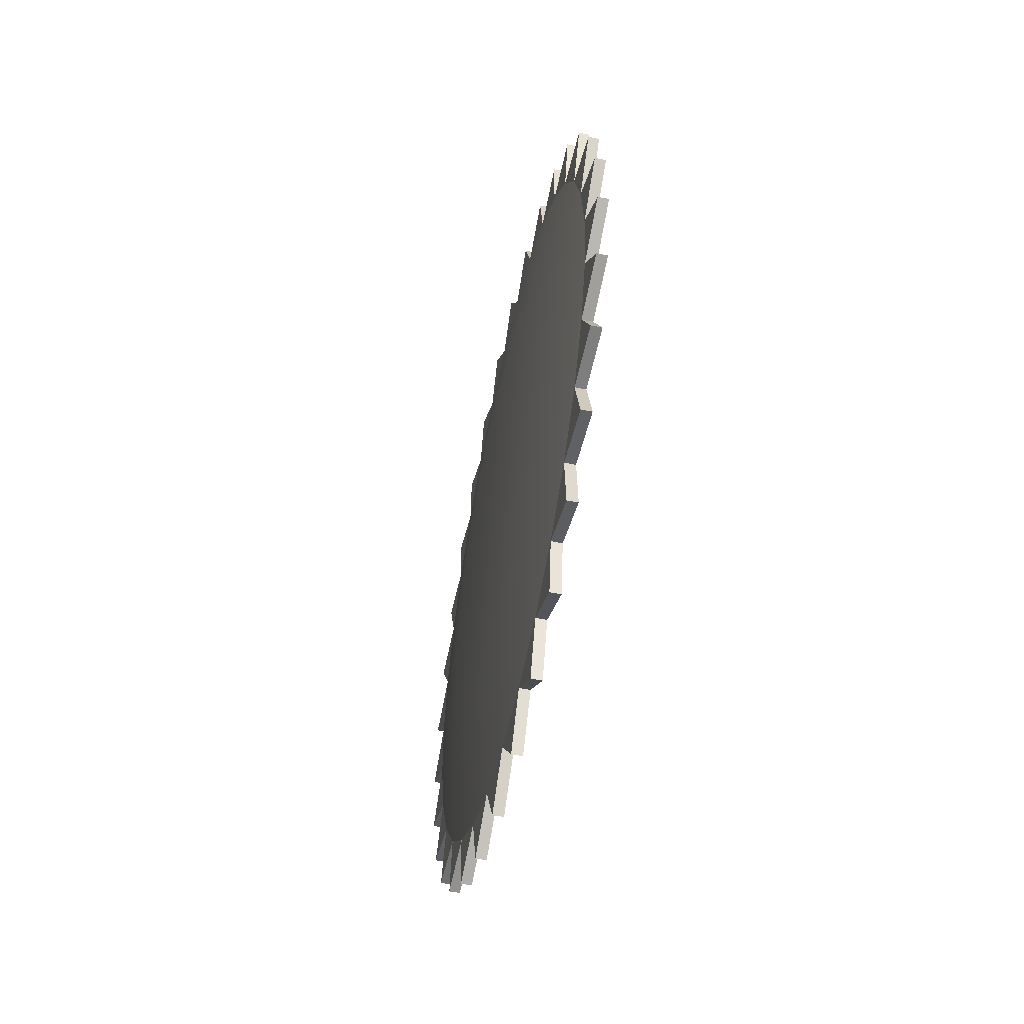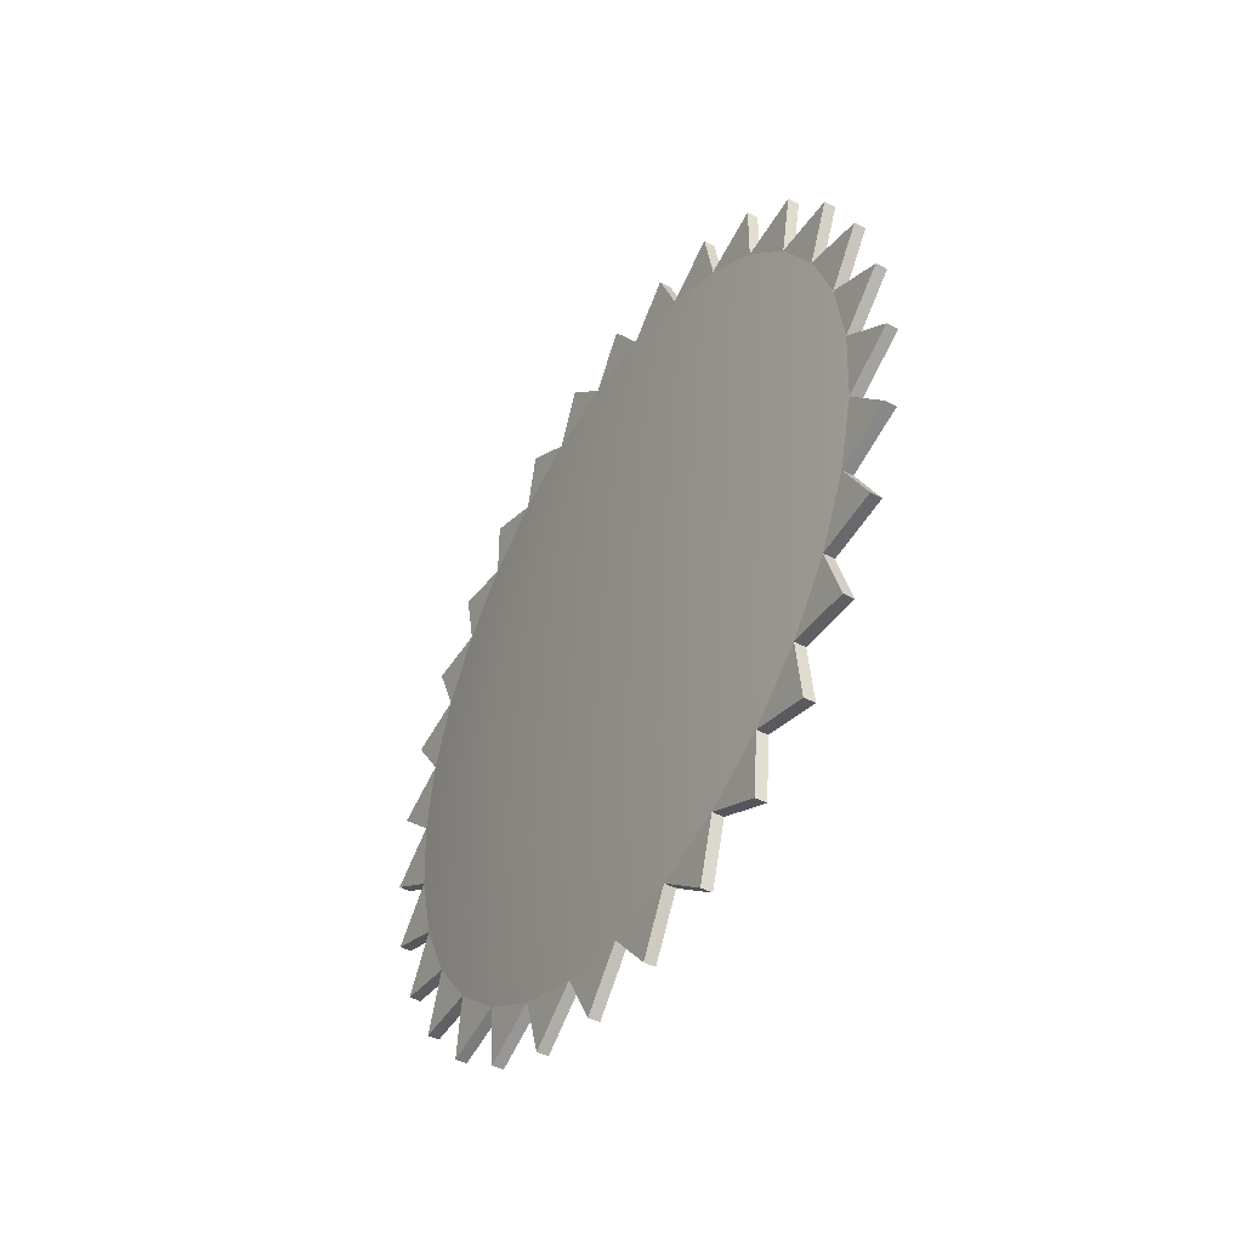
<metadata>
{"format":"obj","ext":"obj","renderer":"f3d","projection":"perspective","resolution":1024,"background":"white","views":[{"elev":-54.1,"azim":-12.3,"up":"+Z"},{"elev":-45.2,"azim":148.6,"up":"+Y"}]}
</metadata>
<code>
o Cylinder_Cylinder.003
v -0.03117 2.25 0
v 0.03037 2.25 0
v 0.03037 1.96 -0.1993
v -0.03117 2.204 -0.4529
v 0.03037 2.204 -0.4529
v 0.03037 1.88 -0.5898
v -0.03117 2.068 -0.8873
v 0.03037 2.068 -0.8873
v 0.03037 1.723 -0.9561
v 0.03037 1.847 -1.285
v 0.03037 1.495 -1.283
v -0.03117 1.55 -1.631
v 0.03037 1.55 -1.631
v 0.03037 1.206 -1.558
v -0.03117 1.19 -1.91
v 0.03037 1.19 -1.91
v 0.03037 0.8676 -1.769
v -0.03117 0.7815 -2.11
v 0.03037 0.7815 -2.11
v 0.03037 0.4938 -1.907
v -0.03117 0.3407 -2.224
v 0.03037 0.3407 -2.224
v 0.03037 0.09979 -1.968
v -0.03117 -0.114 -2.247
v 0.03037 -0.114 -2.247
v 0.03037 -0.2983 -1.947
v -0.03117 -0.564 -2.178
v 0.03037 -0.564 -2.178
v 0.03037 -0.6842 -1.847
v -0.03117 -0.9909 -2.02
v 0.03037 -0.9909 -2.02
v 0.03037 -1.042 -1.672
v -0.03117 -1.377 -1.779
v 0.03037 -1.377 -1.779
v 0.03037 -1.357 -1.428
v -0.03117 -1.707 -1.466
v 0.03037 -1.707 -1.466
v 0.03037 -1.617 -1.125
v -0.03117 -1.967 -1.092
v 0.03037 -1.967 -1.092
v 0.03037 -1.81 -0.7769
v -0.03117 -2.147 -0.6736
v 0.03037 -2.147 -0.6736
v 0.03037 -1.93 -0.3966
v -0.03117 -2.239 -0.2276
v 0.03037 -2.239 -0.2276
v 0.03037 -1.97 -0
v -0.03117 -2.239 0.2276
v 0.03037 -2.239 0.2276
v 0.03037 -1.93 0.3966
v -0.03117 -2.147 0.6736
v 0.03037 -2.147 0.6736
v 0.03037 -1.81 0.7769
v 0.03037 -1.967 1.092
v 0.03037 -1.617 1.125
v -0.03117 -1.707 1.466
v 0.03037 -1.707 1.466
v 0.03037 -1.357 1.428
v -0.03117 -1.377 1.779
v 0.03037 -1.377 1.779
v 0.03037 -1.042 1.672
v 0.03037 -0.9909 2.02
v 0.03037 -0.6842 1.847
v -0.03117 -0.564 2.178
v 0.03037 -0.564 2.178
v 0.03037 -0.2983 1.947
v 0.03037 -0.114 2.247
v 0.03037 0.09978 1.968
v -0.03117 0.3407 2.224
v 0.03037 0.3407 2.224
v 0.03037 0.4938 1.907
v 0.03037 0.7815 2.11
v 0.03037 0.8676 1.769
v -0.03117 1.19 1.91
v 0.03037 1.19 1.91
v 0.03037 1.206 1.558
v -0.03117 1.55 1.631
v 0.03037 1.55 1.631
v 0.03037 1.495 1.283
v 0.03037 1.847 1.285
v 0.03037 1.723 0.9561
v -0.03117 2.068 0.8873
v 0.03037 2.068 0.8873
v 0.03037 1.88 0.5898
v -0.03117 2.204 0.4529
v 0.03037 2.204 0.4529
v 0.03037 1.96 0.1993
v -0.03117 1.96 -0.1993
v -0.03117 1.88 -0.5898
v -0.03117 1.723 -0.9561
v -0.03117 1.847 -1.285
v -0.03117 1.495 -1.283
v -0.03117 1.206 -1.558
v -0.03117 0.8676 -1.769
v -0.03117 0.4938 -1.907
v -0.03117 0.09979 -1.968
v -0.03117 -0.2983 -1.947
v -0.03117 -0.6842 -1.847
v -0.03117 -1.042 -1.672
v -0.03117 -1.357 -1.428
v -0.03117 -1.617 -1.125
v -0.03117 -1.81 -0.7769
v -0.03117 -1.93 -0.3966
v -0.03117 -1.97 -0
v -0.03117 -1.93 0.3966
v -0.03117 -1.81 0.7769
v -0.03117 -1.967 1.092
v -0.03117 -1.617 1.125
v -0.03117 -1.357 1.428
v -0.03117 -1.042 1.672
v -0.03117 -0.9909 2.02
v -0.03117 -0.6842 1.847
v -0.03117 -0.2983 1.947
v -0.03117 -0.114 2.247
v -0.03117 0.09978 1.968
v -0.03117 0.4938 1.907
v -0.03117 0.7815 2.11
v -0.03117 0.8676 1.769
v -0.03117 1.206 1.558
v -0.03117 1.495 1.283
v -0.03117 1.847 1.285
v -0.03117 1.723 0.9561
v -0.03117 1.88 0.5898
v -0.03117 1.96 0.1993
v 0.1 1.128 -0.3539
v 0.1 1.176 -0.1196
v -0.1008 1.176 0.1196
v -0.1008 1.128 0.3539
v -0.1008 1.034 0.5737
v -0.1008 0.8969 0.77
v -0.1008 0.7236 0.9348
v -0.1008 0.5206 1.061
v -0.1008 0.2963 1.144
v -0.1008 0.05987 1.181
v -0.1008 -0.179 1.168
v -0.1008 -0.4105 1.108
v -0.1008 -0.6253 1.003
v -0.1008 -0.8144 0.8568
v -0.1008 -0.9702 0.6753
v -0.1008 -1.086 0.4662
v -0.1008 -1.158 0.238
v -0.1008 -1.182 -0
v -0.1008 -1.158 -0.238
v -0.1008 -1.086 -0.4662
v -0.1008 -0.9702 -0.6753
v -0.1008 -0.8144 -0.8568
v -0.1008 -0.6253 -1.003
v -0.1008 -0.4105 -1.108
v -0.1008 -0.179 -1.168
v -0.1008 0.05987 -1.181
v -0.1008 0.2963 -1.144
v -0.1008 0.5206 -1.061
v -0.1008 0.7236 -0.9348
v -0.1008 0.8969 -0.77
v -0.1008 1.034 -0.5737
v -0.1008 1.128 -0.3539
v -0.1008 1.176 -0.1196
v 0.1 1.176 0.1196
v 0.1 1.128 0.3539
v 0.1 1.034 0.5737
v 0.1 0.8969 0.77
v 0.1 0.7236 0.9348
v 0.1 0.5206 1.061
v 0.1 0.2963 1.144
v 0.1 0.05987 1.181
v 0.1 -0.179 1.168
v 0.1 -0.4105 1.108
v 0.1 -0.6253 1.003
v 0.1 -0.8144 0.8568
v 0.1 -0.9702 0.6753
v 0.1 -1.086 0.4662
v 0.1 -1.158 0.238
v 0.1 -1.182 -0
v 0.1 -1.158 -0.238
v 0.1 -1.086 -0.4662
v 0.1 -0.9702 -0.6753
v 0.1 -0.8144 -0.8568
v 0.1 -0.6253 -1.003
v 0.1 -0.4105 -1.108
v 0.1 -0.179 -1.168
v 0.1 0.05987 -1.181
v 0.1 0.2963 -1.144
v 0.1 0.5206 -1.061
v 0.1 0.7236 -0.9348
v 0.1 0.8969 -0.77
v 0.1 1.034 -0.5737
v 0.1 0 0
v -0.1008 -0 0
v 0.03037 1.96 -0.1993
v 0.03037 1.96 -0.1993
v 0.03037 1.96 -0.1993
v 0.03037 1.96 -0.1993
v 0.03037 2.25 0
v 0.03037 2.25 0
v -0.03117 2.25 0
v -0.03117 2.25 0
v 0.03037 2.204 -0.4529
v 0.03037 2.204 -0.4529
v -0.03117 2.204 -0.4529
v -0.03117 2.204 -0.4529
v 0.03037 1.88 -0.5898
v 0.03037 1.88 -0.5898
v 0.03037 1.88 -0.5898
v 0.03037 1.88 -0.5898
v 0.03037 2.068 -0.8873
v 0.03037 2.068 -0.8873
v -0.03117 2.068 -0.8873
v -0.03117 2.068 -0.8873
v 0.03037 1.723 -0.9561
v 0.03037 1.723 -0.9561
v 0.03037 1.723 -0.9561
v 0.03037 1.723 -0.9561
v 0.03037 1.847 -1.285
v 0.03037 1.847 -1.285
v 0.03037 1.495 -1.283
v 0.03037 1.495 -1.283
v 0.03037 1.495 -1.283
v 0.03037 1.495 -1.283
v 0.03037 1.55 -1.631
v 0.03037 1.55 -1.631
v -0.03117 1.55 -1.631
v -0.03117 1.55 -1.631
v 0.03037 1.206 -1.558
v 0.03037 1.206 -1.558
v 0.03037 1.206 -1.558
v 0.03037 1.206 -1.558
v 0.03037 1.19 -1.91
v 0.03037 1.19 -1.91
v -0.03117 1.19 -1.91
v -0.03117 1.19 -1.91
v 0.03037 0.8676 -1.769
v 0.03037 0.8676 -1.769
v 0.03037 0.8676 -1.769
v 0.03037 0.8676 -1.769
v 0.03037 0.7815 -2.11
v 0.03037 0.7815 -2.11
v -0.03117 0.7815 -2.11
v -0.03117 0.7815 -2.11
v 0.03037 0.4938 -1.907
v 0.03037 0.4938 -1.907
v 0.03037 0.4938 -1.907
v 0.03037 0.4938 -1.907
v 0.03037 0.3407 -2.224
v 0.03037 0.3407 -2.224
v -0.03117 0.3407 -2.224
v -0.03117 0.3407 -2.224
v 0.03037 0.09979 -1.968
v 0.03037 0.09979 -1.968
v 0.03037 0.09979 -1.968
v 0.03037 0.09979 -1.968
v 0.03037 -0.114 -2.247
v 0.03037 -0.114 -2.247
v -0.03117 -0.114 -2.247
v -0.03117 -0.114 -2.247
v 0.03037 -0.2983 -1.947
v 0.03037 -0.2983 -1.947
v 0.03037 -0.2983 -1.947
v 0.03037 -0.2983 -1.947
v 0.03037 -0.564 -2.178
v 0.03037 -0.564 -2.178
v -0.03117 -0.564 -2.178
v -0.03117 -0.564 -2.178
v 0.03037 -0.6842 -1.847
v 0.03037 -0.6842 -1.847
v 0.03037 -0.6842 -1.847
v 0.03037 -0.6842 -1.847
v 0.03037 -0.9909 -2.02
v 0.03037 -0.9909 -2.02
v -0.03117 -0.9909 -2.02
v -0.03117 -0.9909 -2.02
v 0.03037 -1.042 -1.672
v 0.03037 -1.042 -1.672
v 0.03037 -1.042 -1.672
v 0.03037 -1.042 -1.672
v 0.03037 -1.377 -1.779
v 0.03037 -1.377 -1.779
v -0.03117 -1.377 -1.779
v -0.03117 -1.377 -1.779
v 0.03037 -1.357 -1.428
v 0.03037 -1.357 -1.428
v 0.03037 -1.357 -1.428
v 0.03037 -1.357 -1.428
v 0.03037 -1.707 -1.466
v 0.03037 -1.707 -1.466
v -0.03117 -1.707 -1.466
v -0.03117 -1.707 -1.466
v 0.03037 -1.617 -1.125
v 0.03037 -1.617 -1.125
v 0.03037 -1.617 -1.125
v 0.03037 -1.617 -1.125
v 0.03037 -1.967 -1.092
v 0.03037 -1.967 -1.092
v -0.03117 -1.967 -1.092
v -0.03117 -1.967 -1.092
v 0.03037 -1.81 -0.7769
v 0.03037 -1.81 -0.7769
v 0.03037 -1.81 -0.7769
v 0.03037 -1.81 -0.7769
v 0.03037 -2.147 -0.6736
v 0.03037 -2.147 -0.6736
v -0.03117 -2.147 -0.6736
v -0.03117 -2.147 -0.6736
v 0.03037 -1.93 -0.3966
v 0.03037 -1.93 -0.3966
v 0.03037 -1.93 -0.3966
v 0.03037 -1.93 -0.3966
v 0.03037 -2.239 -0.2276
v 0.03037 -2.239 -0.2276
v -0.03117 -2.239 -0.2276
v -0.03117 -2.239 -0.2276
v 0.03037 -1.97 -0
v 0.03037 -1.97 -0
v 0.03037 -1.97 -0
v 0.03037 -1.97 -0
v 0.03037 -2.239 0.2276
v 0.03037 -2.239 0.2276
v -0.03117 -2.239 0.2276
v -0.03117 -2.239 0.2276
v 0.03037 -1.93 0.3966
v 0.03037 -1.93 0.3966
v 0.03037 -1.93 0.3966
v 0.03037 -1.93 0.3966
v 0.03037 -2.147 0.6736
v 0.03037 -2.147 0.6736
v -0.03117 -2.147 0.6736
v -0.03117 -2.147 0.6736
v 0.03037 -1.81 0.7769
v 0.03037 -1.81 0.7769
v 0.03037 -1.81 0.7769
v 0.03037 -1.81 0.7769
v 0.03037 -1.967 1.092
v 0.03037 -1.967 1.092
v 0.03037 -1.617 1.125
v 0.03037 -1.617 1.125
v 0.03037 -1.617 1.125
v 0.03037 -1.617 1.125
v 0.03037 -1.707 1.466
v 0.03037 -1.707 1.466
v -0.03117 -1.707 1.466
v -0.03117 -1.707 1.466
v 0.03037 -1.357 1.428
v 0.03037 -1.357 1.428
v 0.03037 -1.357 1.428
v 0.03037 -1.357 1.428
v 0.03037 -1.377 1.779
v 0.03037 -1.377 1.779
v -0.03117 -1.377 1.779
v -0.03117 -1.377 1.779
v 0.03037 -1.042 1.672
v 0.03037 -1.042 1.672
v 0.03037 -1.042 1.672
v 0.03037 -1.042 1.672
v 0.03037 -0.9909 2.02
v 0.03037 -0.9909 2.02
v 0.03037 -0.6842 1.847
v 0.03037 -0.6842 1.847
v 0.03037 -0.6842 1.847
v 0.03037 -0.6842 1.847
v 0.03037 -0.564 2.178
v 0.03037 -0.564 2.178
v -0.03117 -0.564 2.178
v -0.03117 -0.564 2.178
v 0.03037 -0.2983 1.947
v 0.03037 -0.2983 1.947
v 0.03037 -0.2983 1.947
v 0.03037 -0.2983 1.947
v 0.03037 -0.114 2.247
v 0.03037 -0.114 2.247
v 0.03037 0.09978 1.968
v 0.03037 0.09978 1.968
v 0.03037 0.09978 1.968
v 0.03037 0.09978 1.968
v 0.03037 0.3407 2.224
v 0.03037 0.3407 2.224
v -0.03117 0.3407 2.224
v -0.03117 0.3407 2.224
v 0.03037 0.4938 1.907
v 0.03037 0.4938 1.907
v 0.03037 0.4938 1.907
v 0.03037 0.4938 1.907
v 0.03037 0.7815 2.11
v 0.03037 0.7815 2.11
v 0.03037 0.8676 1.769
v 0.03037 0.8676 1.769
v 0.03037 0.8676 1.769
v 0.03037 0.8676 1.769
v 0.03037 1.19 1.91
v 0.03037 1.19 1.91
v -0.03117 1.19 1.91
v -0.03117 1.19 1.91
v 0.03037 1.206 1.558
v 0.03037 1.206 1.558
v 0.03037 1.206 1.558
v 0.03037 1.206 1.558
v 0.03037 1.55 1.631
v 0.03037 1.55 1.631
v -0.03117 1.55 1.631
v -0.03117 1.55 1.631
v 0.03037 1.495 1.283
v 0.03037 1.495 1.283
v 0.03037 1.495 1.283
v 0.03037 1.495 1.283
v 0.03037 1.847 1.285
v 0.03037 1.847 1.285
v 0.03037 1.723 0.9561
v 0.03037 1.723 0.9561
v 0.03037 1.723 0.9561
v 0.03037 1.723 0.9561
v 0.03037 2.068 0.8873
v 0.03037 2.068 0.8873
v -0.03117 2.068 0.8873
v -0.03117 2.068 0.8873
v 0.03037 1.88 0.5898
v 0.03037 1.88 0.5898
v 0.03037 1.88 0.5898
v 0.03037 1.88 0.5898
v 0.03037 2.204 0.4529
v 0.03037 2.204 0.4529
v -0.03117 2.204 0.4529
v -0.03117 2.204 0.4529
v 0.03037 1.96 0.1993
v 0.03037 1.96 0.1993
v 0.03037 1.96 0.1993
v 0.03037 1.96 0.1993
v -0.03117 1.723 -0.9561
v -0.03117 1.723 -0.9561
v -0.03117 1.723 -0.9561
v -0.03117 1.723 -0.9561
v -0.03117 1.847 -1.285
v -0.03117 1.847 -1.285
v -0.03117 1.495 -1.283
v -0.03117 1.495 -1.283
v -0.03117 1.495 -1.283
v -0.03117 1.495 -1.283
v -0.03117 -1.81 0.7769
v -0.03117 -1.81 0.7769
v -0.03117 -1.81 0.7769
v -0.03117 -1.81 0.7769
v -0.03117 -1.967 1.092
v -0.03117 -1.967 1.092
v -0.03117 -1.617 1.125
v -0.03117 -1.617 1.125
v -0.03117 -1.617 1.125
v -0.03117 -1.617 1.125
v -0.03117 -1.042 1.672
v -0.03117 -1.042 1.672
v -0.03117 -1.042 1.672
v -0.03117 -1.042 1.672
v -0.03117 -0.9909 2.02
v -0.03117 -0.9909 2.02
v -0.03117 -0.6842 1.847
v -0.03117 -0.6842 1.847
v -0.03117 -0.6842 1.847
v -0.03117 -0.6842 1.847
v -0.03117 -0.2983 1.947
v -0.03117 -0.2983 1.947
v -0.03117 -0.2983 1.947
v -0.03117 -0.2983 1.947
v -0.03117 -0.114 2.247
v -0.03117 -0.114 2.247
v -0.03117 0.09978 1.968
v -0.03117 0.09978 1.968
v -0.03117 0.09978 1.968
v -0.03117 0.09978 1.968
v -0.03117 0.4938 1.907
v -0.03117 0.4938 1.907
v -0.03117 0.4938 1.907
v -0.03117 0.4938 1.907
v -0.03117 0.7815 2.11
v -0.03117 0.7815 2.11
v -0.03117 0.8676 1.769
v -0.03117 0.8676 1.769
v -0.03117 0.8676 1.769
v -0.03117 0.8676 1.769
v -0.03117 1.495 1.283
v -0.03117 1.495 1.283
v -0.03117 1.495 1.283
v -0.03117 1.495 1.283
v -0.03117 1.847 1.285
v -0.03117 1.847 1.285
v -0.03117 1.723 0.9561
v -0.03117 1.723 0.9561
v -0.03117 1.723 0.9561
v -0.03117 1.723 0.9561
v -0.03117 1.96 -0.1993
v -0.03117 1.96 -0.1993
v -0.03117 1.96 -0.1993
v -0.03117 1.96 -0.1993
v -0.03117 1.88 -0.5898
v -0.03117 1.88 -0.5898
v -0.03117 1.88 -0.5898
v -0.03117 1.88 -0.5898
v -0.03117 1.206 -1.558
v -0.03117 1.206 -1.558
v -0.03117 1.206 -1.558
v -0.03117 1.206 -1.558
v -0.03117 0.8676 -1.769
v -0.03117 0.8676 -1.769
v -0.03117 0.8676 -1.769
v -0.03117 0.8676 -1.769
v -0.03117 0.4938 -1.907
v -0.03117 0.4938 -1.907
v -0.03117 0.4938 -1.907
v -0.03117 0.4938 -1.907
v -0.03117 0.09979 -1.968
v -0.03117 0.09979 -1.968
v -0.03117 0.09979 -1.968
v -0.03117 0.09979 -1.968
v -0.03117 -0.2983 -1.947
v -0.03117 -0.2983 -1.947
v -0.03117 -0.2983 -1.947
v -0.03117 -0.2983 -1.947
v -0.03117 -0.6842 -1.847
v -0.03117 -0.6842 -1.847
v -0.03117 -0.6842 -1.847
v -0.03117 -0.6842 -1.847
v -0.03117 -1.042 -1.672
v -0.03117 -1.042 -1.672
v -0.03117 -1.042 -1.672
v -0.03117 -1.042 -1.672
v -0.03117 -1.357 -1.428
v -0.03117 -1.357 -1.428
v -0.03117 -1.357 -1.428
v -0.03117 -1.357 -1.428
v -0.03117 -1.617 -1.125
v -0.03117 -1.617 -1.125
v -0.03117 -1.617 -1.125
v -0.03117 -1.617 -1.125
v -0.03117 -1.81 -0.7769
v -0.03117 -1.81 -0.7769
v -0.03117 -1.81 -0.7769
v -0.03117 -1.81 -0.7769
v -0.03117 -1.93 -0.3966
v -0.03117 -1.93 -0.3966
v -0.03117 -1.93 -0.3966
v -0.03117 -1.93 -0.3966
v -0.03117 -1.97 -0
v -0.03117 -1.97 -0
v -0.03117 -1.97 -0
v -0.03117 -1.97 -0
v -0.03117 -1.93 0.3966
v -0.03117 -1.93 0.3966
v -0.03117 -1.93 0.3966
v -0.03117 -1.93 0.3966
v -0.03117 -1.357 1.428
v -0.03117 -1.357 1.428
v -0.03117 -1.357 1.428
v -0.03117 -1.357 1.428
v -0.03117 1.206 1.558
v -0.03117 1.206 1.558
v -0.03117 1.206 1.558
v -0.03117 1.206 1.558
v -0.03117 1.88 0.5898
v -0.03117 1.88 0.5898
v -0.03117 1.88 0.5898
v -0.03117 1.88 0.5898
v -0.03117 1.96 0.1993
v -0.03117 1.96 0.1993
v -0.03117 1.96 0.1993
v -0.03117 1.96 0.1993
f 195 193 189 485
f 486 190 197 199
f 200 198 201 489
f 490 202 205 207
f 208 206 209 426
f 425 210 213 429
f 430 214 215 431
f 432 216 219 221
f 222 220 223 493
f 494 224 227 229
f 230 228 231 497
f 498 232 235 237
f 238 236 239 501
f 502 240 243 245
f 246 244 247 505
f 506 248 251 253
f 254 252 255 509
f 510 256 259 261
f 262 260 263 513
f 514 264 267 269
f 270 268 271 517
f 518 272 275 277
f 278 276 279 521
f 522 280 283 285
f 286 284 287 525
f 526 288 291 293
f 294 292 295 529
f 530 296 299 301
f 302 300 303 533
f 534 304 307 309
f 310 308 311 537
f 538 312 315 317
f 318 316 319 541
f 542 320 323 325
f 326 324 327 436
f 435 328 331 439
f 440 332 333 441
f 442 334 337 339
f 340 338 341 545
f 546 342 345 347
f 348 346 349 446
f 445 350 353 449
f 450 354 355 451
f 452 356 359 361
f 362 360 363 456
f 455 364 367 459
f 460 368 369 461
f 462 370 373 375
f 376 374 377 466
f 465 378 381 469
f 470 382 383 471
f 472 384 387 389
f 390 388 391 549
f 550 392 395 397
f 398 396 399 476
f 475 400 403 479
f 480 404 405 481
f 482 406 409 411
f 412 410 413 553
f 554 414 417 419
f 539 543 141 142
f 420 418 421 557
f 558 422 194 196
f 140 139 188
f 358 62 352
f 26 25 23
f 524 527 145 146
f 153 152 188
f 182 183 187
f 330 52 322
f 13 218 226
f 40 290 298
f 443 56 548
f 156 155 188
f 508 24 512
f 73 72 71
f 543 437 140 141
f 100 36 528
f 43 41 306
f 532 42 536
f 555 85 560
f 104 48 544
f 70 68 380
f 27 516 511
f 123 559 127 128
f 467 473 132 133
f 192 2 424
f 433 495 153 154
f 559 487 157 127
f 527 531 144 145
f 547 59 448
f 437 444 139 140
f 164 165 187
f 165 166 187
f 495 499 152 153
f 101 39 102
f 45 540 535
f 82 556 483
f 473 551 131 132
f 447 111 453
f 531 103 143 144
f 160 161 187
f 149 148 188
f 551 477 130 131
f 444 109 138 139
f 127 157 188
f 178 179 187
f 499 503 151 152
f 454 457 135 136
f 177 178 187
f 148 147 188
f 155 154 188
f 97 515 148 149
f 428 91 434
f 184 185 187
f 154 153 188
f 487 491 156 157
f 103 539 142 143
f 109 110 137 138
f 169 170 187
f 150 149 188
f 477 484 129 130
f 38 37 282
f 116 117 118
f 167 168 187
f 457 463 134 135
f 143 142 188
f 474 74 552
f 139 138 188
f 515 520 147 148
f 503 507 150 151
f 128 127 188
f 138 137 188
f 162 163 187
f 18 504 94
f 113 114 115
f 173 174 187
f 176 177 187
f 105 51 438
f 484 123 128 129
f 507 97 149 150
f 170 171 187
f 110 454 136 137
f 112 64 458
f 151 150 188
f 132 131 188
f 166 167 187
f 30 99 98
f 463 467 133 134
f 133 132 188
f 163 164 187
f 33 523 519
f 464 69 468
f 185 186 187
f 180 181 187
f 146 145 188
f 120 121 122
f 491 427 155 156
f 5 3 204
f 520 524 146 147
f 427 433 154 155
f 401 393 162 161
f 28 258 266
f 46 44 314
f 265 257 180 179
f 407 401 161 160
f 394 75 386
f 365 357 167 166
f 31 29 274
f 281 273 178 177
f 4 492 88
f 107 108 106
f 12 496 92
f 16 14 234
f 257 249 181 180
f 217 211 186 185
f 21 96 95
f 357 351 168 167
f 65 63 66
f 321 313 173 172
f 19 17 242
f 233 225 184 183
f 379 371 165 164
f 49 47 50
f 335 329 171 170
f 67 366 372
f 22 20 250
f 124 1 488
f 119 77 478
f 249 241 182 181
f 351 343 169 168
f 8 6 212
f 329 321 172 171
f 289 281 177 176
f 175 176 187
f 385 379 164 163
f 57 336 344
f 203 191 126 125
f 305 297 175 174
f 15 500 93
f 423 415 159 158
f 402 78 76
f 60 58 61
f 393 385 163 162
f 273 265 179 178
f 54 53 55
f 89 7 90
f 80 79 408
f 415 407 160 159
f 134 133 188
f 371 365 166 165
f 241 233 183 182
f 83 81 416
f 171 172 187
f 10 9 11
f 343 335 170 169
f 225 217 185 184
f 34 32 35
f 142 141 188
f 130 129 188
f 191 423 158 126
f 297 289 176 175
f 174 175 187
f 168 169 187
f 131 130 188
f 137 136 188
f 158 159 187
f 211 203 125 186
f 144 143 188
f 161 162 187
f 313 305 174 173
f 147 146 188
f 181 182 187
f 183 184 187
f 186 125 187
f 126 158 187
f 145 144 188
f 159 160 187
f 152 151 188
f 141 140 188
f 136 135 188
f 87 86 84
f 172 173 187
f 135 134 188
f 129 128 188
f 157 156 188
f 179 180 187
f 125 126 187

</code>
